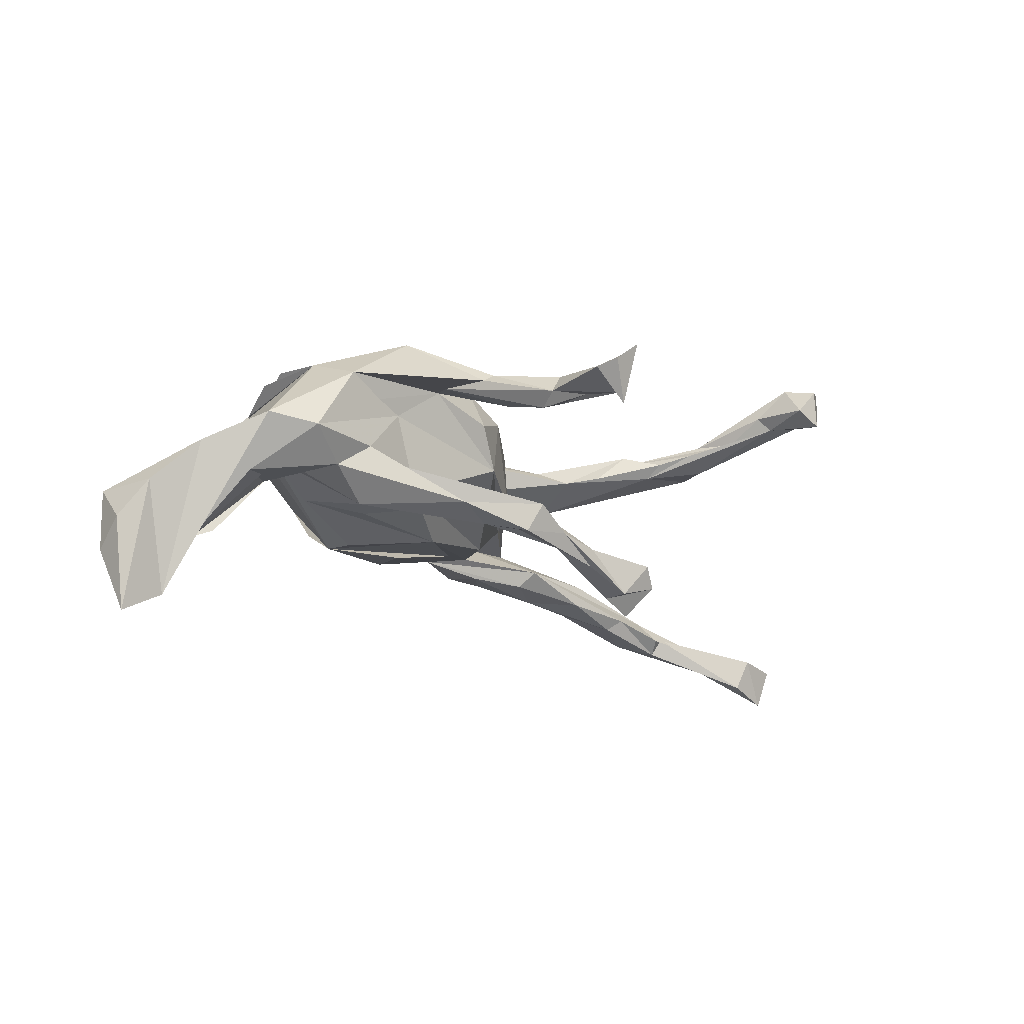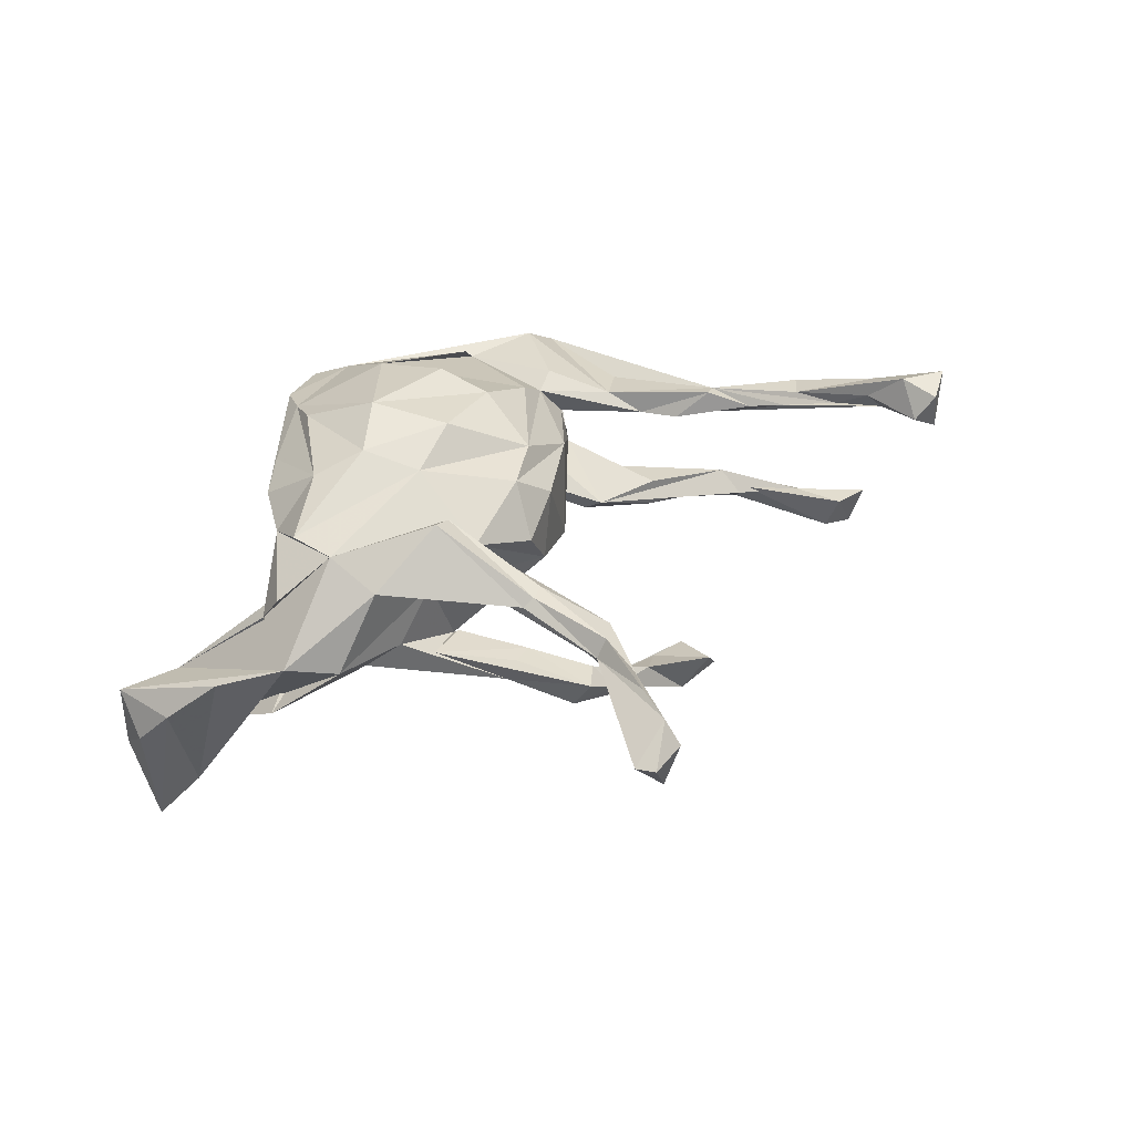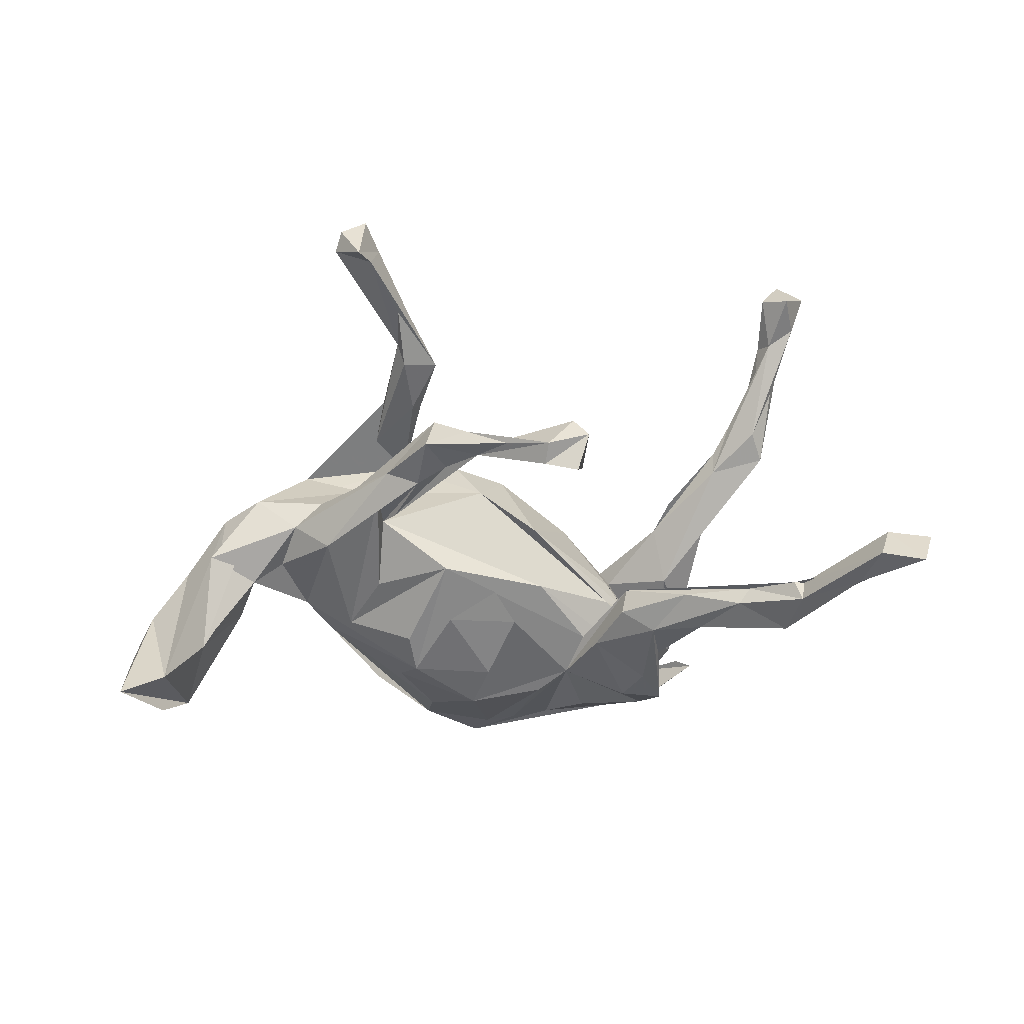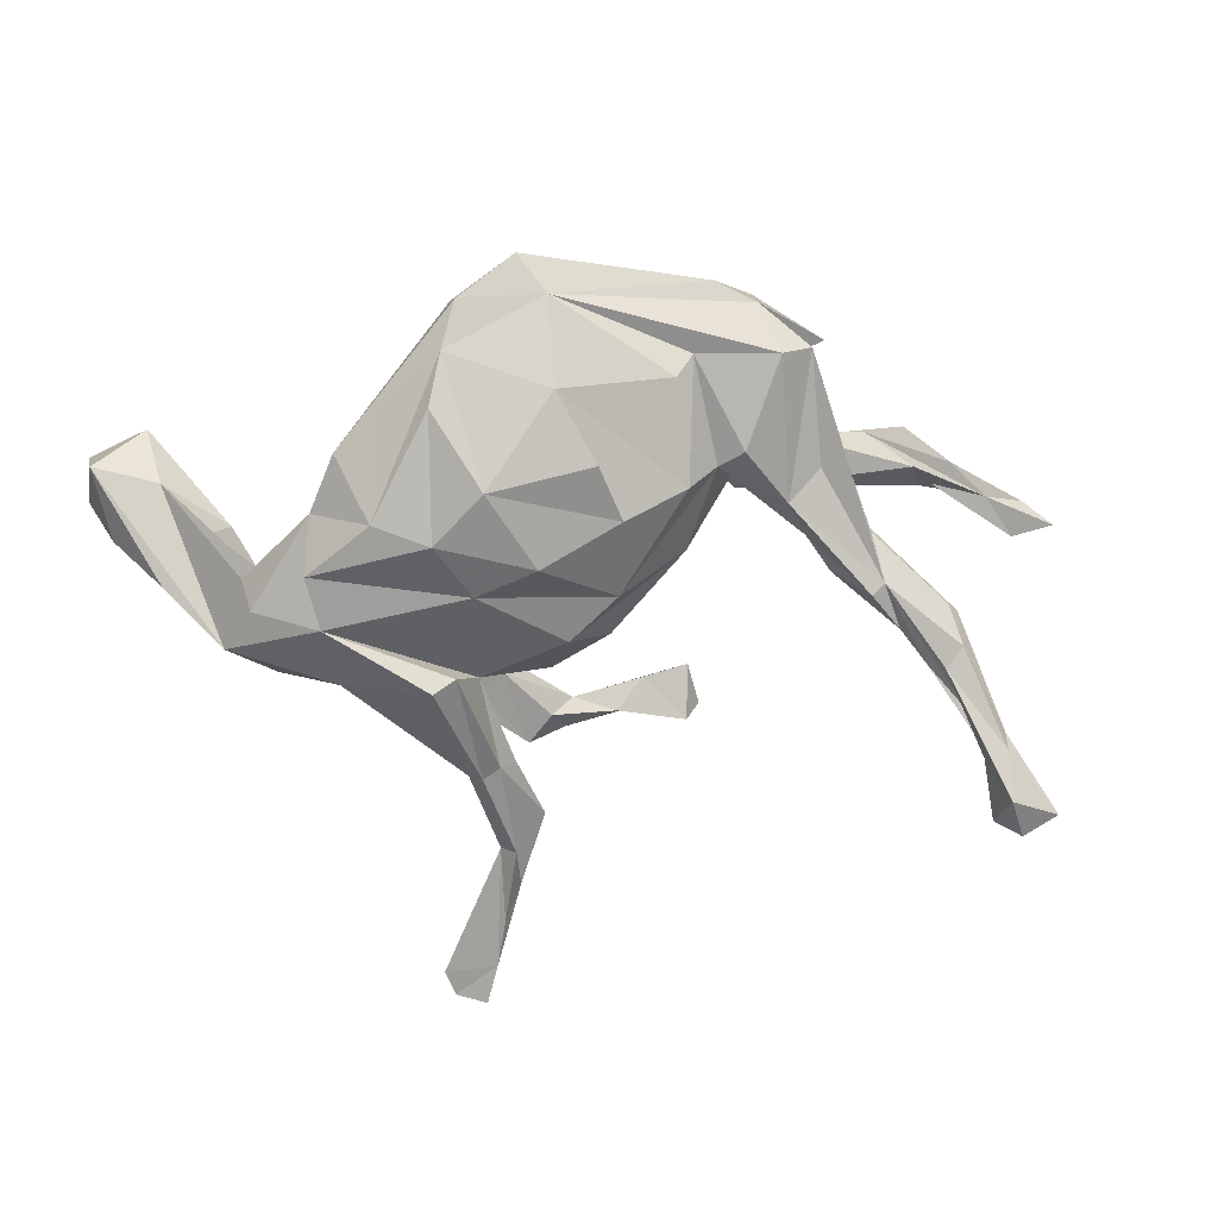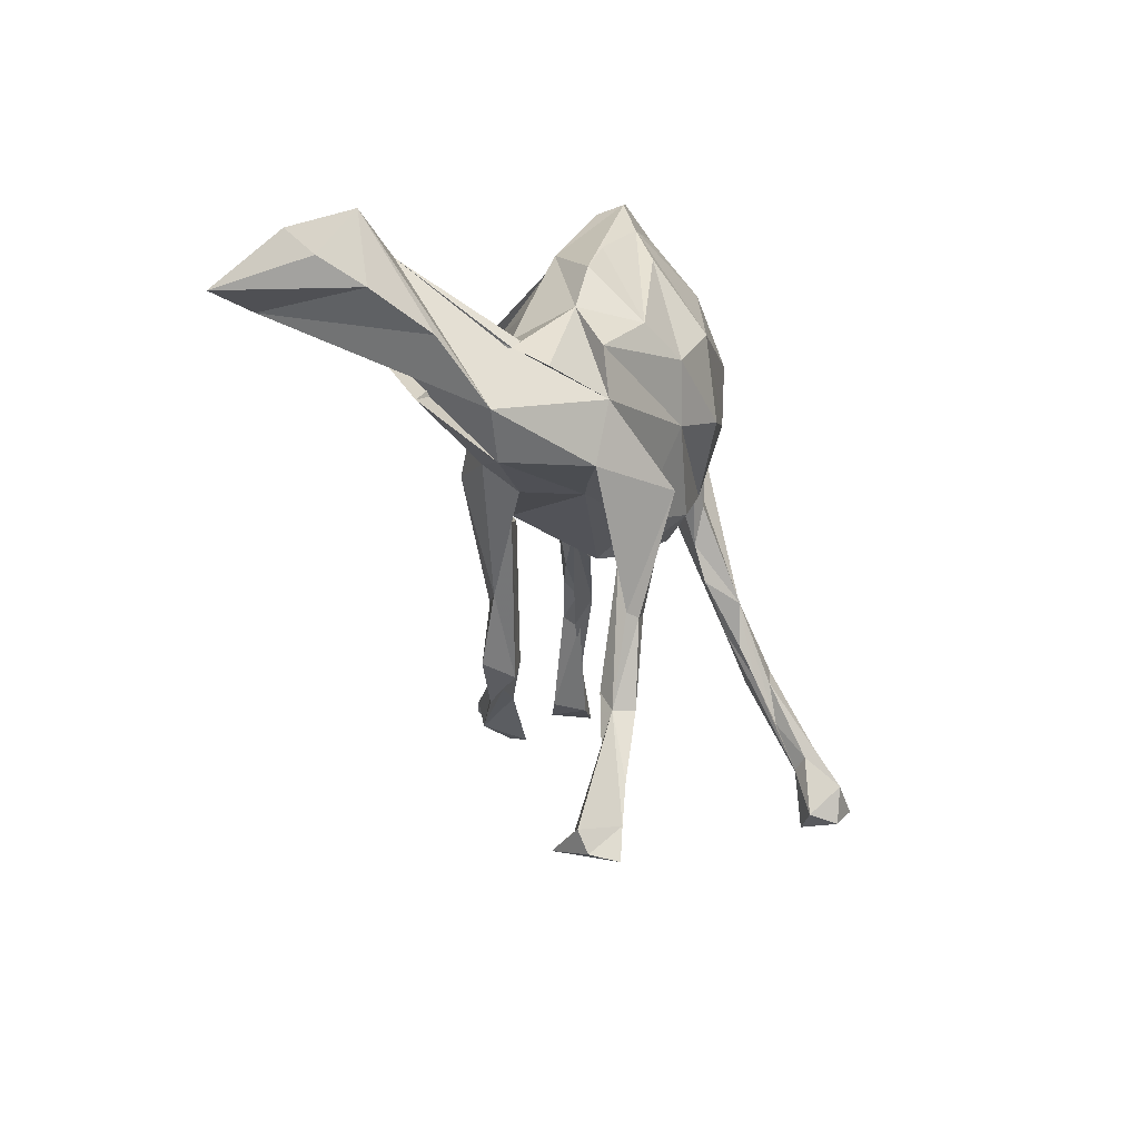
<metadata>
{"format":"obj","ext":"obj","renderer":"f3d","projection":"perspective","resolution":1024,"background":"white","views":[{"elev":-14.0,"azim":-40.6,"up":"+Z"},{"elev":41.6,"azim":-36.7,"up":"+Z"},{"elev":-65.1,"azim":7.4,"up":"+Z"},{"elev":16.6,"azim":-8.3,"up":"+Y"},{"elev":-24.0,"azim":-70.3,"up":"+Y"}]}
</metadata>
<code>
v -0.5984 0.02339 -0.2848
v -0.6767 0.02383 -0.3218
v -0.6236 0.1108 -0.2561
v -0.5406 0.02856 -0.1711
v -0.6839 0.04315 -0.1518
v -0.5939 0.1462 -0.1749
v -0.6826 0.09862 -0.2037
v -0.6763 0.1108 -0.09409
v -0.5758 0.08568 -0.08139
v -0.513 -0.000684 -0.16
v -0.6483 -0.001697 -0.08753
v -0.4753 0.01577 -0.08315
v 0.2512 -0.3378 -0.2168
v 0.7526 -0.0838 -0.3245
v -0.4398 -0.0458 -0.06644
v 0.2242 -0.292 -0.2666
v 0.8251 -0.07579 -0.3549
v -0.1497 0.09181 -0.1164
v -0.1469 0.1627 -0.1107
v -0.04764 0.2694 -0.07867
v 0.1657 -0.3003 -0.241
v -0.5781 -0.05367 -0.01451
v -0.06153 0.05006 -0.1357
v -0.005192 0.185 -0.1184
v -0.0559 -0.05451 -0.1216
v 0.1772 -0.3388 -0.236
v 0.715 -0.01238 -0.2885
v -0.1816 0.1811 -0.08716
v 0.7968 -0.04526 -0.2971
v 0.03205 0.006328 -0.1264
v -0.2784 -0.1194 -0.09599
v -0.1944 -0.01799 -0.0813
v -0.2679 0.07447 -0.04992
v 0.8479 -0.08384 -0.2839
v 0.157 -0.2817 -0.1915
v 0.5764 0.1009 -0.2307
v 0.6097 0.02913 -0.2543
v -0.5043 0.0218 -0.02961
v 0.04042 -0.2996 -0.1612
v -0.512 -0.1117 -0.07013
v 0.09968 -0.3299 -0.1942
v 0.6181 0.01128 -0.2249
v 0.3273 0.1079 -0.1653
v -0.05338 -0.3282 -0.1478
v 0.6599 0.03696 -0.2419
v 0.1459 0.2201 -0.08509
v 0.08647 0.2592 -0.08015
v -0.1686 -0.1403 -0.05786
v -0.08278 -0.2411 -0.1248
v 0.4178 0.1036 -0.1815
v -0.02458 -0.2703 -0.1313
v 0.4947 0.04594 -0.2114
v 0.1207 0.01984 -0.09761
v 0.5041 0.1016 -0.196
v -0.1641 -0.2147 -0.1022
v 0.11 -0.3247 -0.1591
v 0.02511 -0.3415 -0.1437
v -0.3843 -0.0616 -0.03133
v 0.2716 0.07135 -0.1449
v 0.4518 0.09455 -0.1624
v 0.7236 -0.02522 -0.2587
v 0.5844 0.04524 -0.1888
v 0.7727 -0.09629 -0.2686
v 0.397 0.03446 -0.1731
v 0.2309 -0.2685 -0.2084
v -0.344 -0.1397 -0.03599
v 0.5177 0.02707 -0.1926
v 0.06027 0.07887 -0.1202
v 0.2129 0.1452 -0.1235
v -0.1409 -0.1617 -0.0841
v 0.2967 0.2362 -0.1143
v -0.1407 -0.2557 -0.0951
v -0.4642 -0.02599 0.05485
v 0.5995 0.005852 -0.2281
v 0.2847 0.0394 -0.1186
v 0.000774 -0.3088 -0.1058
v -0.3209 0.1164 0.01992
v 0.2836 0.3549 -0.007583
v -0.07655 -0.2279 -0.08033
v -0.2902 -0.1659 0.001609
v 0.2528 0.2797 -0.09703
v 0.189 0.1471 -0.08675
v 0.3325 0.1808 -0.1234
v 0.225 -0.3525 -0.1803
v -0.1152 -0.2499 -0.07109
v -0.2452 0.2544 0.04011
v 0.4112 0.04449 -0.1318
v -0.1631 -0.147 -0.05122
v -0.03558 -0.3501 -0.09999
v 0.3644 0.1213 -0.1212
v -0.4931 -0.1361 0.03578
v -0.2384 -0.187 -0.02976
v 0.3037 0.1691 -0.06157
v 0.2404 0.1766 -0.05656
v -0.4164 -0.1795 0.01748
v -0.1382 0.3014 -0.00731
v 0.02176 0.3681 0.01427
v 0.1198 -0.06962 -0.02975
v -0.3312 0.1695 0.1238
v 0.1655 0.3294 -0.03377
v -0.3585 0.05033 0.01351
v 0.3252 0.3093 -0.07455
v -0.357 -0.07535 0.1645
v -0.1604 0.3712 0.07924
v -0.03538 0.3845 0.03596
v -0.366 0.08244 0.1163
v 0.33 0.3227 -0.01131
v 0.2428 0.1076 -0.02727
v -0.4535 -0.05984 0.1077
v -0.3068 -0.153 0.08709
v 0.3672 0.2754 0.001375
v 0.2857 0.1514 -0.00224
v -0.07062 0.4393 0.09882
v -0.2741 0.2347 0.1276
v -0.3315 -0.1657 0.1347
v -0.1578 0.382 0.124
v 0.02186 -0.1431 0.01448
v 0.2183 0.3857 0.0484
v 0.3943 0.2843 -0.008914
v 0.2821 0.3529 0.05097
v -0.3777 0.003096 0.163
v 0.2479 0.0935 0.01615
v -0.2157 -0.1485 0.07774
v 0.0861 0.396 0.06829
v -0.1812 0.315 0.1511
v -0.02976 0.3863 0.1297
v 0.3562 0.2913 0.07975
v 0.2955 0.302 0.0258
v -0.1343 -0.6667 -0.003108
v 0.1732 0.004021 0.09726
v -0.1328 -0.1635 0.1348
v 0.3837 0.2074 0.05683
v 0.3195 0.2834 0.04635
v -0.169 -0.6896 0.06479
v -0.09082 -0.4144 0.0567
v 0.2497 0.1162 0.06671
v -0.2023 0.2425 0.1852
v -0.09041 -0.3146 0.08219
v 0.3619 0.104 0.02918
v 0.1775 0.294 0.1148
v -0.08633 -0.5206 0.05737
v -0.1769 -0.2394 0.116
v -0.09957 -0.4493 0.07877
v -0.03278 -0.3972 0.07895
v -0.1082 -0.6324 0.09574
v -0.07845 -0.3032 0.1086
v -0.2862 0.08285 0.1968
v 0.3959 0.114 0.06648
v 0.3529 0.01351 0.07821
v -0.03085 0.2682 0.2049
v -0.1493 -0.3183 0.1189
v -0.1189 -0.6362 0.02631
v 0.3051 0.2913 0.114
v -0.06934 -0.5079 0.07783
v -0.02331 -0.1671 0.09113
v 0.2135 0.1308 0.1184
v -0.07948 -0.4465 0.1086
v -0.1299 -0.3212 0.1316
v -0.1036 -0.3045 0.1299
v -0.2042 0.05659 0.2282
v 0.2506 0.1536 0.1331
v -0.09592 -0.561 0.09729
v 0.1471 0.269 0.1534
v 0.4526 0.01331 0.0713
v 0.3209 0.06853 0.1042
v -0.1335 0.1344 0.2478
v 0.06381 -0.04053 0.1714
v 0.05902 -0.1109 0.1202
v -0.1244 -0.6912 0.09776
v -0.1458 -0.02319 0.2085
v 0.3903 -0.04122 0.084
v -0.1713 -0.1445 0.1965
v 0.3711 0.1168 0.08733
v 0.1653 0.1104 0.1592
v -0.2064 -0.1604 0.2146
v -0.007954 -0.1048 0.1717
v -0.1845 -0.6561 0.05415
v 0.02628 0.1639 0.2304
v 0.06352 0.07926 0.2139
v 0.5804 -0.1059 0.09687
v -0.05856 0.02067 0.2391
v 0.4625 -0.05129 0.1225
v 0.4416 -0.06701 0.131
v 0.483 -0.0948 0.08872
v 0.5628 -0.09031 0.1084
v 0.5695 -0.1617 0.1013
v 0.5779 -0.1452 0.145
v 0.4897 -0.1249 0.1138
v 0.5272 -0.1748 0.1298
v 0.5512 -0.1775 0.1497
v 0.6363 -0.2698 0.1796
v 0.5849 -0.2426 0.1502
v 0.6143 -0.2277 0.1411
v 0.6218 -0.3173 0.1714
v 0.6634 -0.408 0.1673
v 0.6012 -0.3029 0.195
v 0.6695 -0.3407 0.1778
v 0.6521 -0.4128 0.2355
v 0.6326 -0.2867 0.209
v 0.6189 -0.4022 0.1953
v 0.7014 -0.3771 0.2474
v 0.6307 -0.3532 0.2481
f 103 170 121
f 160 121 170
f 106 103 121
f 131 170 103
f 149 171 183
f 188 183 171
f 165 149 183
f 170 167 181
f 179 181 167
f 160 170 181
f 176 167 170
f 161 153 140
f 126 140 153
f 156 161 140
f 165 153 161
f 174 156 140
f 165 161 156
f 150 174 140
f 167 156 174
f 178 179 150
f 174 150 179
f 166 178 150
f 167 174 179
f 103 175 172
f 158 172 175
f 131 103 172
f 160 147 121
f 106 121 147
f 137 147 160
f 163 150 140
f 126 150 163
f 126 163 140
f 166 137 160
f 181 166 160
f 125 137 166
f 125 166 150
f 179 178 166
f 126 125 150
f 193 186 180
f 184 180 186
f 191 193 180
f 197 186 193
f 139 180 184
f 194 184 186
f 189 184 194
f 192 189 194
f 188 184 189
f 149 184 188
f 182 188 189
f 190 182 192
f 189 192 182
f 196 190 192
f 187 182 190
f 183 188 182
f 187 185 164
f 180 164 185
f 182 187 164
f 180 185 187
f 165 183 182
f 149 188 171
f 173 165 182
f 156 149 165
f 166 181 179
f 40 4 15
f 10 15 4
f 66 40 15
f 95 4 40
f 35 65 39
f 21 39 65
f 56 35 39
f 84 65 35
f 17 14 27
f 37 27 14
f 34 17 27
f 63 14 17
f 65 13 16
f 21 16 13
f 21 65 16
f 84 13 65
f 26 21 13
f 34 63 17
f 61 63 34
f 84 26 13
f 39 21 26
f 11 8 5
f 7 5 8
f 2 11 5
f 22 8 11
f 2 5 7
f 6 7 8
f 8 9 6
f 12 6 9
f 91 9 8
f 2 1 11
f 22 11 1
f 4 6 12
f 38 12 9
f 32 33 25
f 18 25 33
f 48 32 25
f 24 68 23
f 30 23 68
f 19 24 23
f 19 68 24
f 68 20 46
f 47 46 20
f 25 68 46
f 19 20 68
f 71 69 81
f 46 81 69
f 102 71 81
f 43 69 71
f 15 58 66
f 31 66 58
f 72 66 31
f 101 31 58
f 32 55 33
f 31 33 55
f 48 55 32
f 25 30 68
f 19 23 30
f 46 82 25
f 53 25 82
f 75 82 46
f 59 75 46
f 94 82 75
f 83 43 102
f 71 102 43
f 93 83 102
f 50 43 83
f 59 69 43
f 64 59 43
f 46 69 59
f 83 90 60
f 54 60 90
f 50 83 60
f 93 90 83
f 54 50 60
f 52 43 50
f 80 66 72
f 92 80 72
f 72 31 49
f 55 49 31
f 44 72 49
f 88 79 48
f 70 48 79
f 92 79 88
f 92 88 48
f 49 55 48
f 101 33 31
f 48 25 53
f 19 30 25
f 18 19 25
f 52 64 43
f 75 59 64
f 36 52 50
f 36 50 54
f 70 49 48
f 51 49 70
f 45 36 54
f 151 115 131
f 110 131 115
f 142 151 131
f 175 115 151
f 123 131 110
f 199 187 190
f 202 198 201
f 195 201 198
f 199 202 201
f 200 198 202
f 194 186 197
f 195 194 197
f 191 197 193
f 196 192 194
f 200 196 194
f 202 190 196
f 199 190 202
f 187 191 180
f 199 191 187
f 201 191 199
f 201 195 197
f 191 201 197
f 194 195 200
f 198 200 195
f 202 196 200
f 117 131 123
f 48 117 123
f 155 131 117
f 176 131 155
f 168 155 117
f 168 117 98
f 108 98 117
f 130 168 98
f 176 168 130
f 184 149 139
f 136 139 149
f 164 132 148
f 127 148 132
f 182 164 148
f 139 132 164
f 142 131 138
f 146 138 131
f 135 142 138
f 176 155 168
f 151 142 143
f 135 143 142
f 158 151 143
f 144 135 138
f 141 143 135
f 146 144 138
f 159 144 146
f 144 141 135
f 152 143 141
f 152 141 144
f 145 143 177
f 152 177 143
f 129 177 152
f 145 152 154
f 144 154 152
f 162 145 154
f 129 152 145
f 134 177 129
f 169 134 129
f 145 177 134
f 169 129 145
f 115 123 110
f 67 64 52
f 37 52 36
f 90 62 54
f 61 54 62
f 87 62 90
f 45 54 61
f 74 61 62
f 27 36 45
f 44 49 51
f 39 51 70
f 37 67 52
f 75 64 67
f 67 37 74
f 42 74 37
f 75 67 74
f 42 61 74
f 75 74 62
f 27 37 36
f 63 61 42
f 29 45 61
f 89 72 44
f 39 44 51
f 76 39 79
f 70 79 39
f 89 76 79
f 56 39 76
f 41 44 39
f 14 63 42
f 37 14 42
f 29 27 45
f 89 44 57
f 41 57 44
f 76 89 57
f 56 57 26
f 41 26 57
f 84 56 26
f 76 57 56
f 26 41 39
f 84 35 56
f 12 10 4
f 12 15 10
f 38 15 12
f 6 3 7
f 2 7 3
f 2 3 6
f 91 103 9
f 73 9 103
f 124 46 113
f 97 113 46
f 118 124 113
f 100 46 124
f 105 97 47
f 46 47 97
f 20 105 47
f 104 97 105
f 105 20 96
f 28 96 20
f 104 105 96
f 95 66 80
f 40 66 95
f 123 95 80
f 95 91 4
f 1 4 91
f 115 91 95
f 123 115 95
f 103 91 115
f 78 93 102
f 94 93 108
f 112 108 93
f 53 94 108
f 75 93 94
f 78 102 81
f 106 101 73
f 15 73 101
f 109 106 73
f 77 101 106
f 58 15 101
f 38 73 15
f 109 73 103
f 38 9 73
f 78 46 100
f 124 78 100
f 81 46 78
f 19 101 77
f 86 77 106
f 99 86 106
f 147 99 106
f 116 86 99
f 113 97 104
f 116 113 104
f 77 104 96
f 19 77 96
f 86 104 77
f 4 1 6
f 2 6 1
f 106 109 103
f 122 112 93
f 133 122 93
f 98 112 122
f 98 108 112
f 175 103 115
f 48 123 80
f 92 48 80
f 53 117 48
f 122 130 98
f 136 130 122
f 147 137 125
f 114 147 125
f 126 153 120
f 127 120 153
f 118 126 120
f 78 118 120
f 113 126 118
f 92 72 89
f 85 92 89
f 79 85 89
f 79 92 85
f 87 75 62
f 93 75 87
f 93 87 90
f 117 53 108
f 53 82 94
f 128 120 127
f 165 127 153
f 127 133 93
f 128 127 93
f 139 133 127
f 111 120 128
f 136 133 139
f 132 139 127
f 122 133 136
f 173 182 127
f 148 127 182
f 165 173 127
f 156 130 136
f 149 156 136
f 167 130 156
f 180 139 164
f 147 114 99
f 116 99 114
f 34 29 61
f 34 27 29
f 22 91 8
f 91 22 1
f 101 19 18
f 18 33 101
f 126 116 125
f 114 125 116
f 86 116 104
f 126 113 116
f 20 19 28
f 96 28 19
f 78 124 118
f 119 78 120
f 78 128 93
f 119 111 128
f 119 120 111
f 107 78 119
f 128 78 107
f 119 128 107
f 158 143 157
f 162 157 143
f 159 158 157
f 154 159 157
f 172 158 159
f 131 159 146
f 154 144 159
f 162 154 157
f 162 143 145
f 169 145 134
f 175 151 158
f 172 159 131
f 167 176 130
f 131 176 170

</code>
